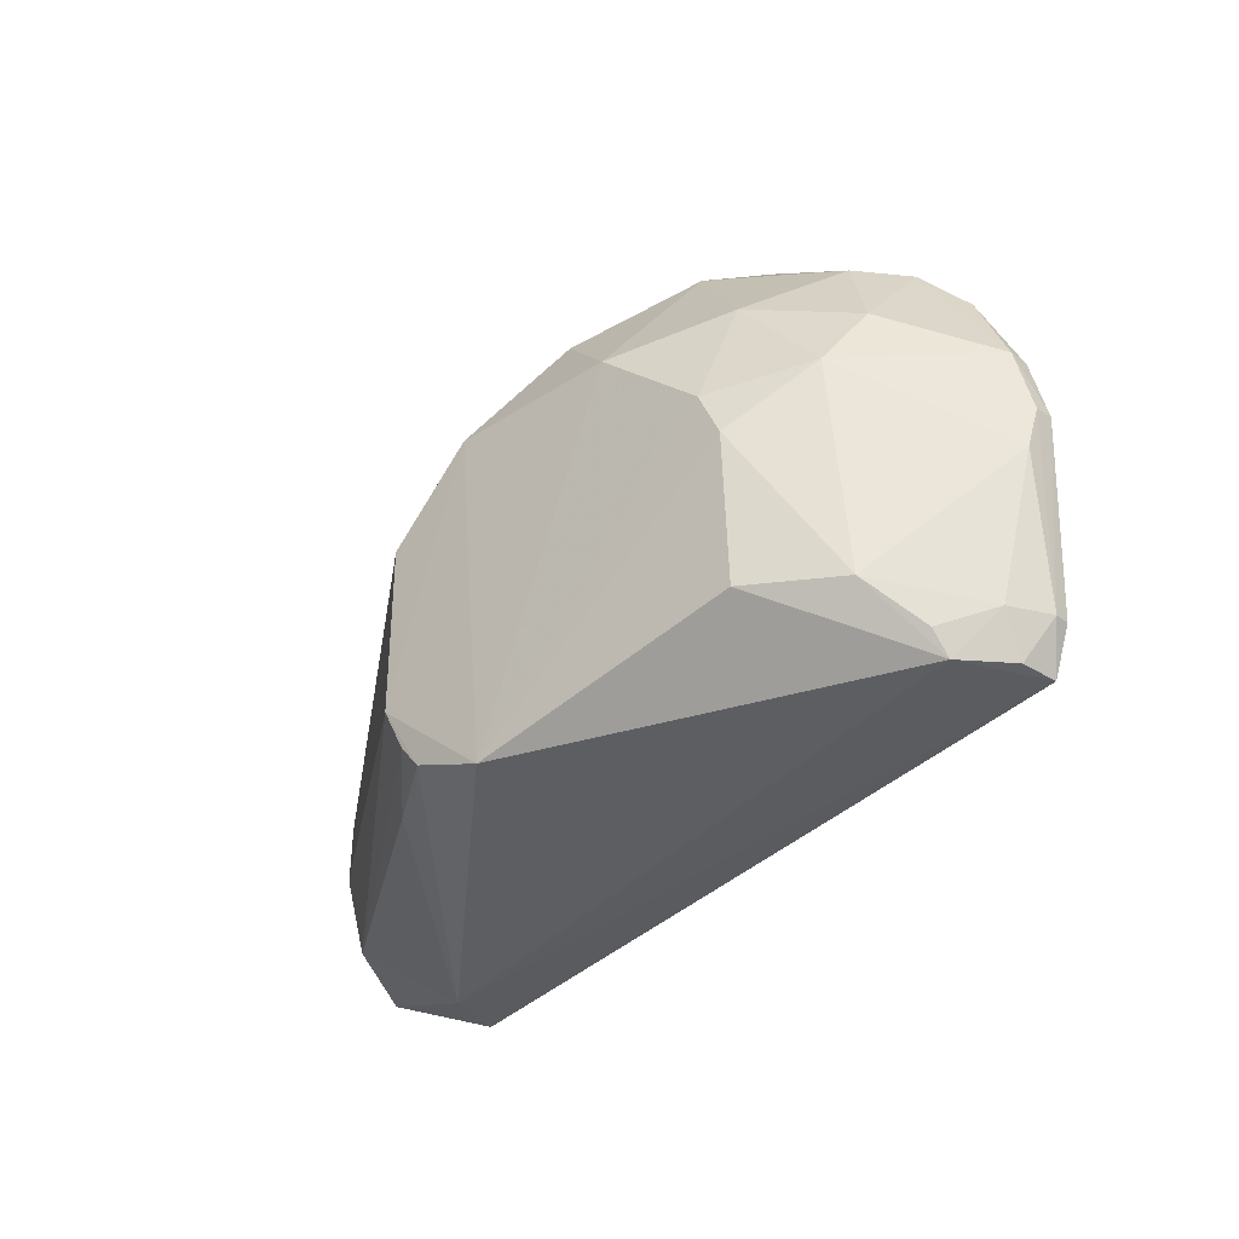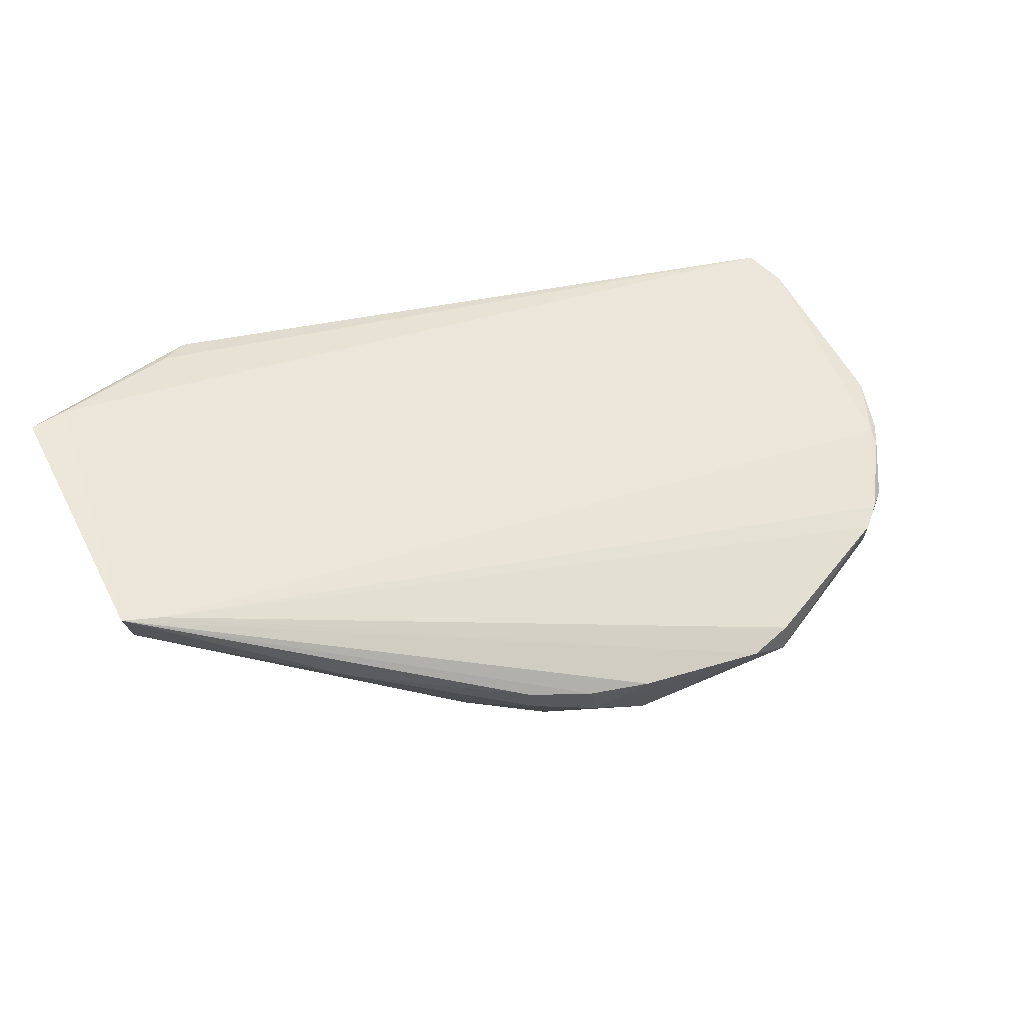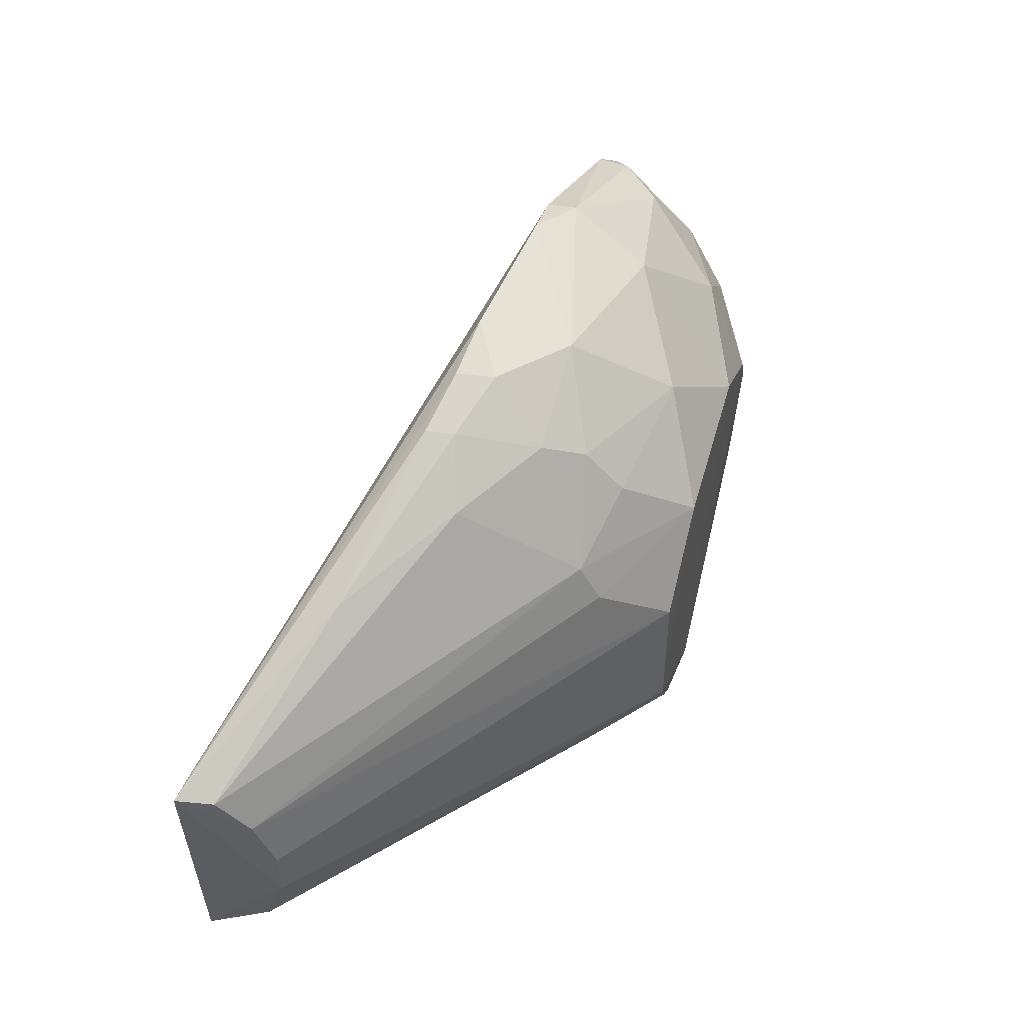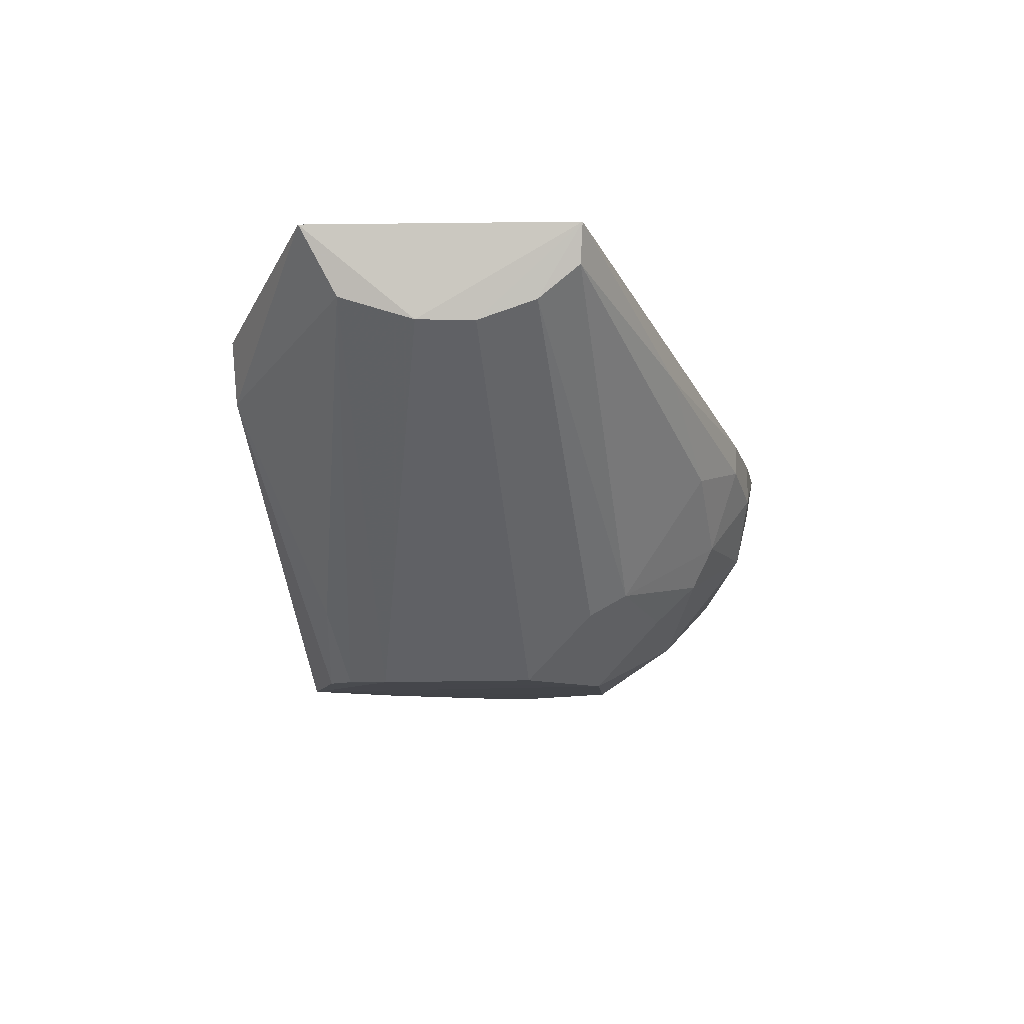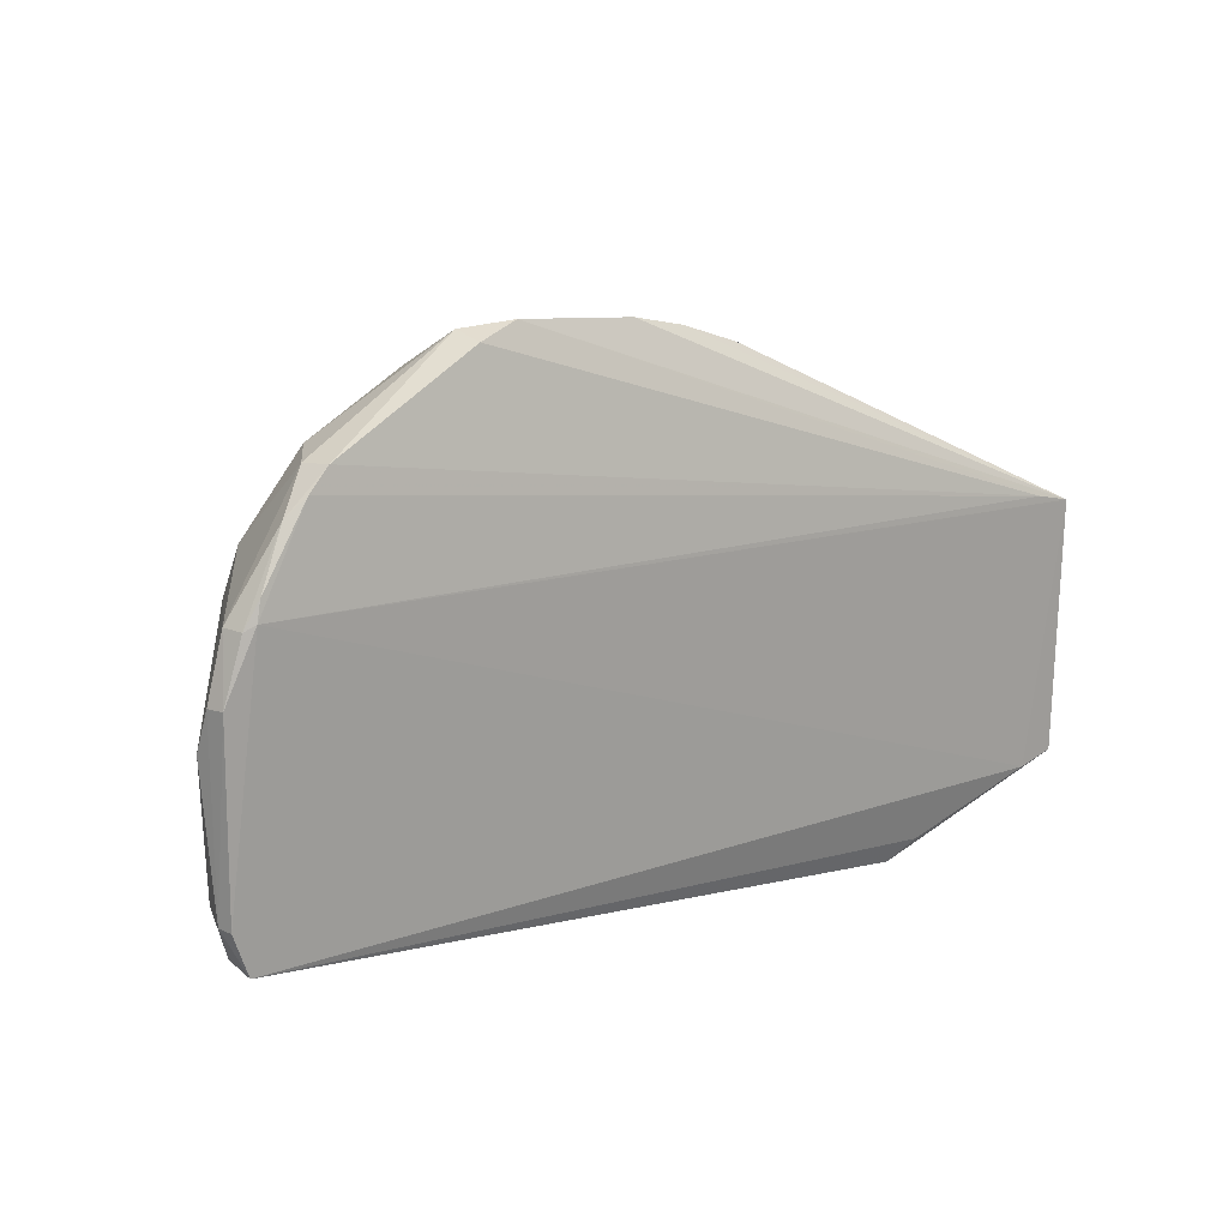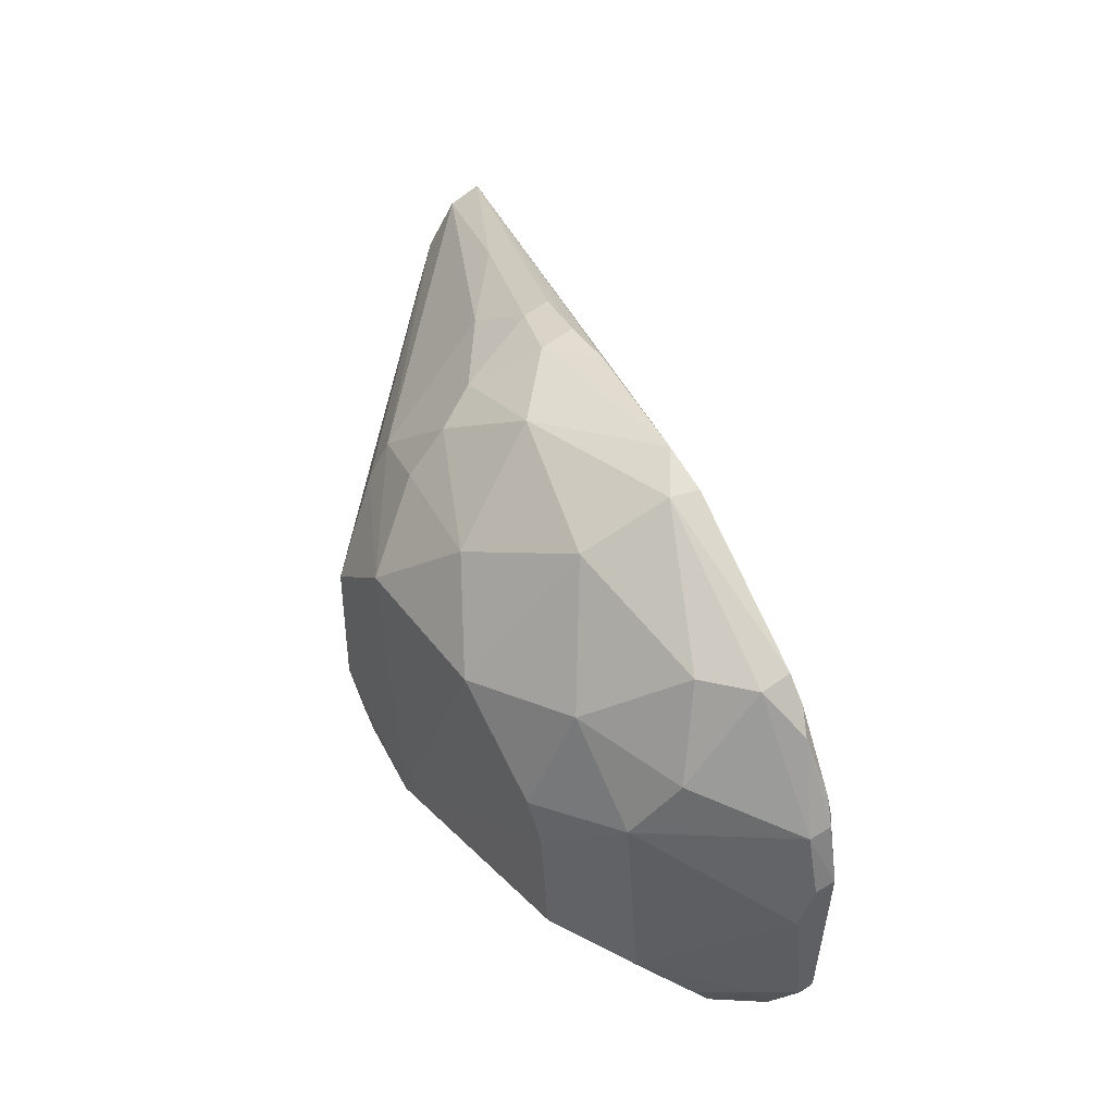
<metadata>
{"format":"obj","ext":"obj","renderer":"f3d","projection":"perspective","resolution":1024,"background":"white","views":[{"elev":-27.9,"azim":-140.5,"up":"+Y"},{"elev":57.9,"azim":153.0,"up":"+Z"},{"elev":53.6,"azim":106.3,"up":"+Y"},{"elev":-8.5,"azim":88.3,"up":"+Z"},{"elev":16.4,"azim":-50.7,"up":"+Y"},{"elev":51.1,"azim":-124.3,"up":"+Y"}]}
</metadata>
<code>
v 0.03346 0.01798 0.0677
v 0.03344 -0.02501 0.06685
v -0.02665 -0.01326 0.001724
v -0.08144 0.0156 0.001833
v -0.1163 0.01312 0.03195
v -0.03275 0.0422 0.01933
v 0.03175 -0.007339 0.05275
v -0.1115 0.02392 0.0337
v -0.1136 -0.02453 0.03179
v -0.03968 0.02534 0.001839
v 0.03137 -0.01914 0.05626
v 0.02727 -0.02668 0.06549
v -0.06565 0.05709 0.03732
v -0.09888 0.02897 0.01664
v -0.1162 -0.01737 0.0314
v -0.08548 -0.01367 0.002624
v -0.04469 -0.02651 0.001048
v -0.02683 0.01205 0.00212
v -0.0988 0.04246 0.03448
v -0.02556 0.04922 0.0391
v -0.06927 0.04921 0.01926
v -0.113 0.02301 0.02886
v -0.1056 -0.02046 0.01637
v -0.06517 0.02796 0.001775
v -0.08487 0.008929 0.001902
v 0.001955 -0.03809 0.05589
v -0.01952 -0.02328 0.01313
v 0.03155 0.01121 0.05611
v -0.01985 0.02872 0.01642
v -0.1024 0.03909 0.03424
v -0.07303 0.05493 0.03725
v -0.03477 0.0527 0.04175
v -0.01577 0.04176 0.03615
v -0.04612 0.05217 0.02575
v -0.0922 0.04251 0.02286
v -0.1131 0.023 0.03262
v -0.1123 -0.02384 0.02615
v -0.1159 0.006085 0.02605
v -0.1064 -0.02424 0.01888
v -0.05266 0.03958 0.009592
v -0.08276 0.03291 0.00941
v -0.09949 -0.01397 0.009567
v -0.09583 0.01944 0.009591
v 0.006422 -0.03488 0.05829
v -0.03312 -0.02311 0.001852
v -0.02992 -0.01956 0.001917
v -0.0002016 -0.03738 0.04603
v 0.03137 0.001919 0.0528
v -0.01945 0.0225 0.0129
v -0.03273 0.03555 0.01299
v 0.02736 0.01948 0.06624
v -0.07251 0.0561 0.03225
v -0.04465 0.05499 0.04068
v -0.02481 0.04915 0.04389
v 0.002048 0.035 0.05026
v -0.02967 0.04527 0.02602
v 0.03218 0.01773 0.06145
v -0.03569 0.05279 0.03552
v -0.09891 0.04201 0.02943
v -0.1056 0.03611 0.0327
v -0.1107 0.02707 0.03351
v -0.1161 -0.01731 0.02881
v -0.1161 0.01291 0.02864
v -0.1123 -0.01706 0.0229
f 7 1 2
f 11 7 2
f 11 3 7
f 12 2 1
f 12 1 8
f 15 8 5
f 15 12 8
f 15 9 12
f 17 10 3
f 18 7 3
f 18 3 10
f 24 17 4
f 24 10 17
f 25 17 16
f 25 4 17
f 26 2 12
f 36 22 5
f 36 5 8
f 39 16 17
f 39 9 37
f 40 24 21
f 40 10 24
f 40 21 34
f 40 34 6
f 41 24 4
f 41 14 35
f 41 35 21
f 41 21 24
f 42 25 16
f 42 39 23
f 42 16 39
f 43 4 25
f 43 41 4
f 43 14 41
f 43 42 38
f 43 25 42
f 43 38 22
f 43 22 14
f 44 26 12
f 44 12 9
f 44 9 26
f 45 17 3
f 46 3 11
f 46 11 27
f 46 45 3
f 46 27 45
f 47 27 11
f 47 11 2
f 47 2 26
f 47 45 27
f 47 17 45
f 47 39 17
f 47 26 9
f 47 9 39
f 48 28 1
f 48 1 7
f 48 7 18
f 48 18 28
f 49 18 10
f 49 10 29
f 49 29 28
f 49 28 18
f 50 29 10
f 50 6 29
f 50 40 6
f 50 10 40
f 51 30 8
f 51 8 1
f 51 19 30
f 51 31 19
f 51 1 13
f 51 13 31
f 52 31 13
f 52 21 35
f 52 19 31
f 52 34 21
f 52 13 34
f 53 13 1
f 53 1 32
f 54 32 1
f 55 33 20
f 55 54 1
f 55 20 54
f 56 20 33
f 56 6 34
f 56 33 29
f 56 29 6
f 57 1 28
f 57 28 29
f 57 29 33
f 57 55 1
f 57 33 55
f 58 56 34
f 58 20 56
f 58 54 20
f 58 32 54
f 58 53 32
f 58 34 13
f 58 13 53
f 59 52 35
f 59 19 52
f 59 35 14
f 59 14 22
f 60 22 36
f 60 59 22
f 60 30 19
f 60 19 59
f 61 36 8
f 61 8 30
f 61 60 36
f 61 30 60
f 62 37 9
f 62 9 15
f 62 15 5
f 63 5 22
f 63 22 38
f 63 62 5
f 63 38 62
f 64 39 37
f 64 23 39
f 64 37 62
f 64 62 38
f 64 42 23
f 64 38 42

</code>
